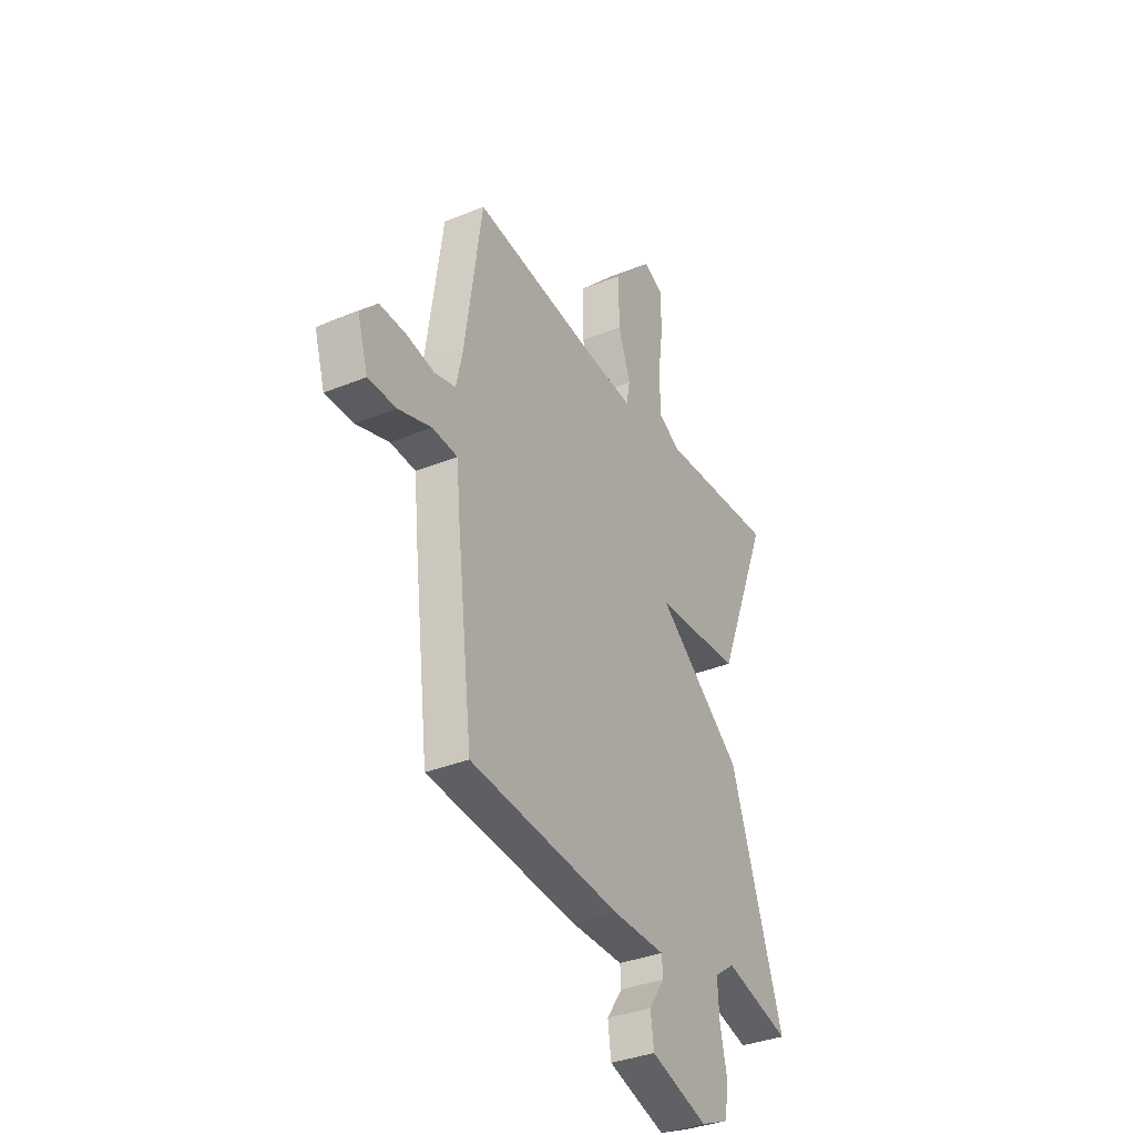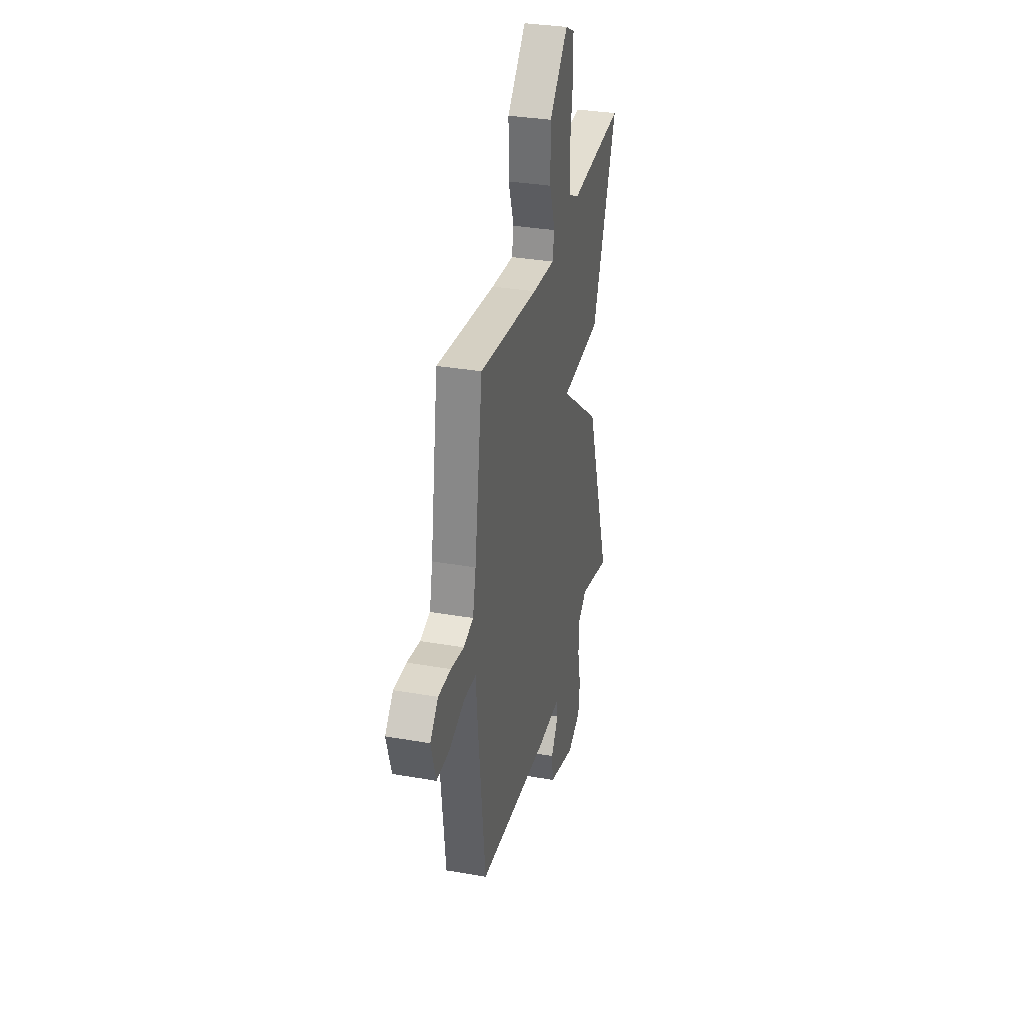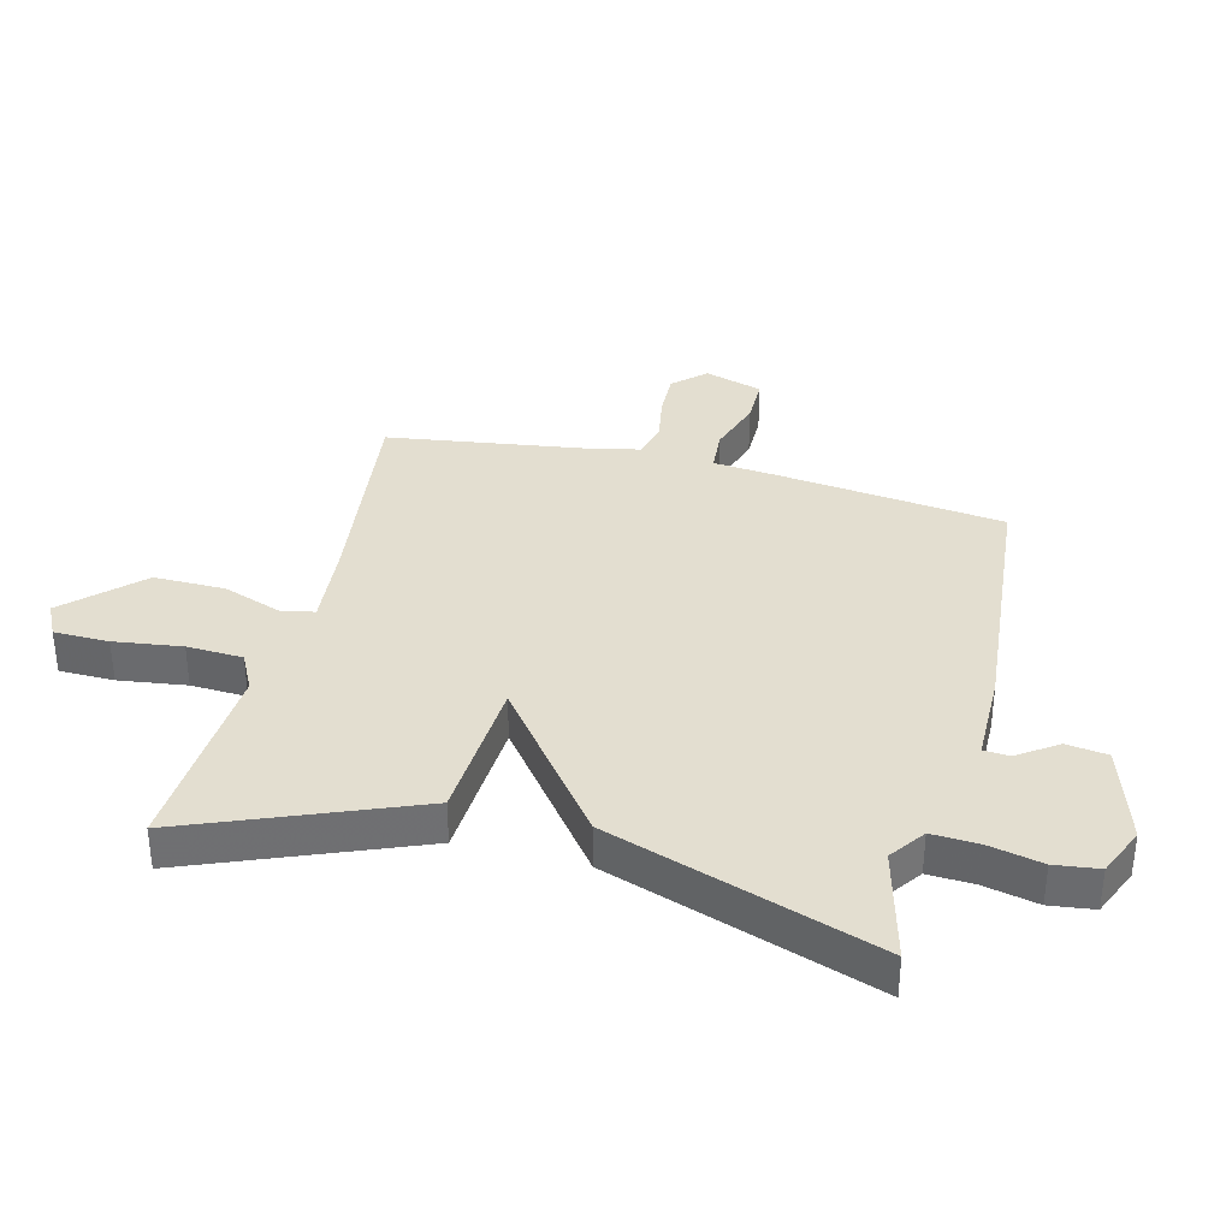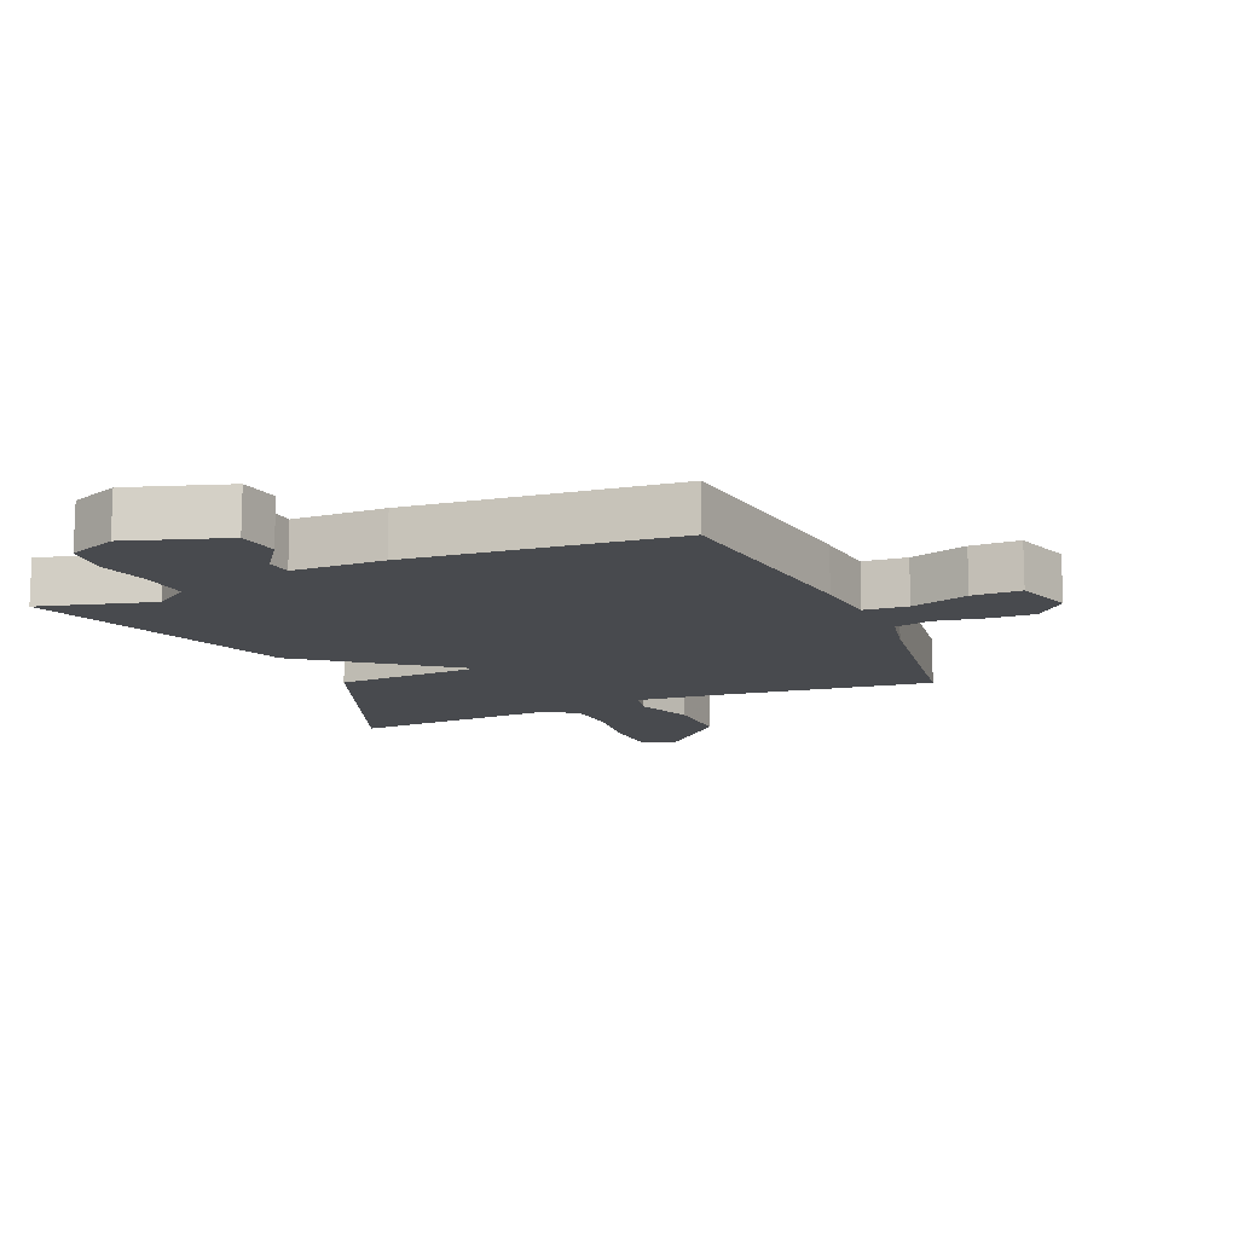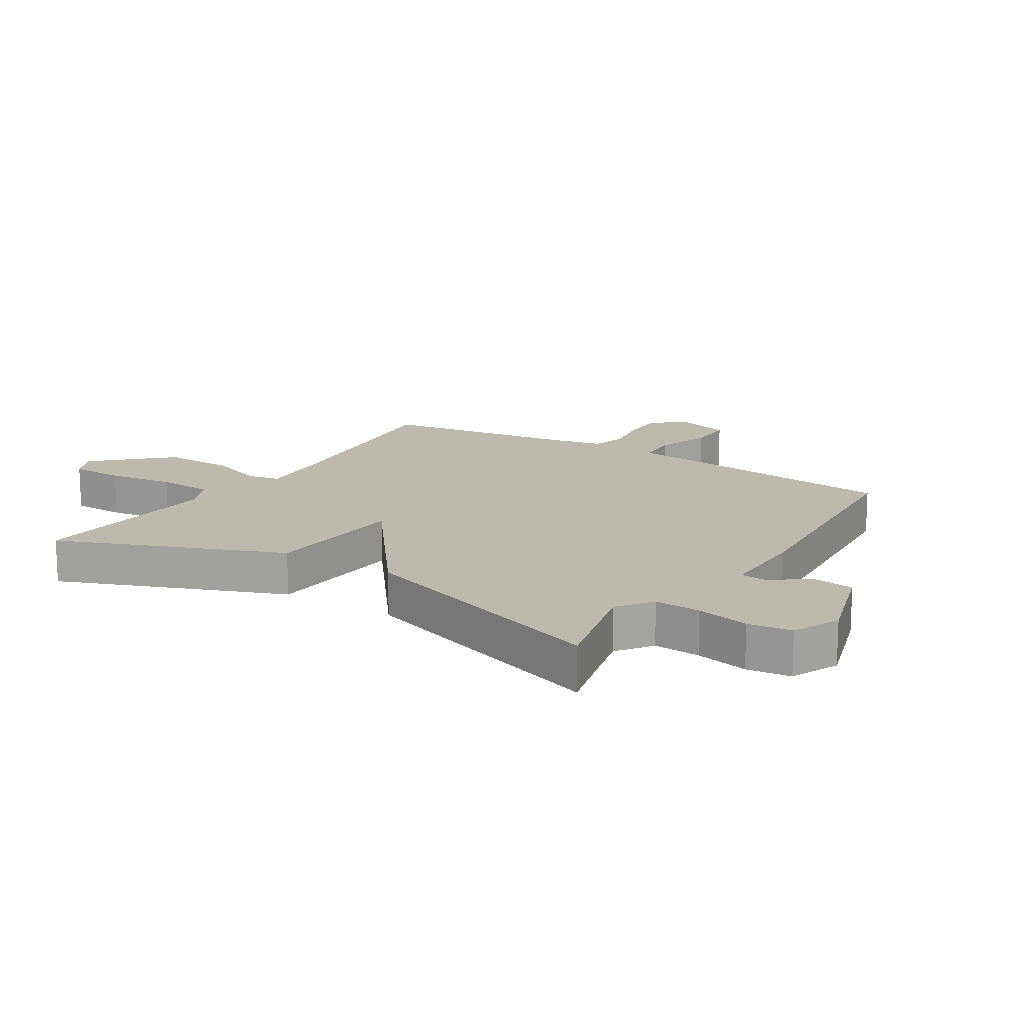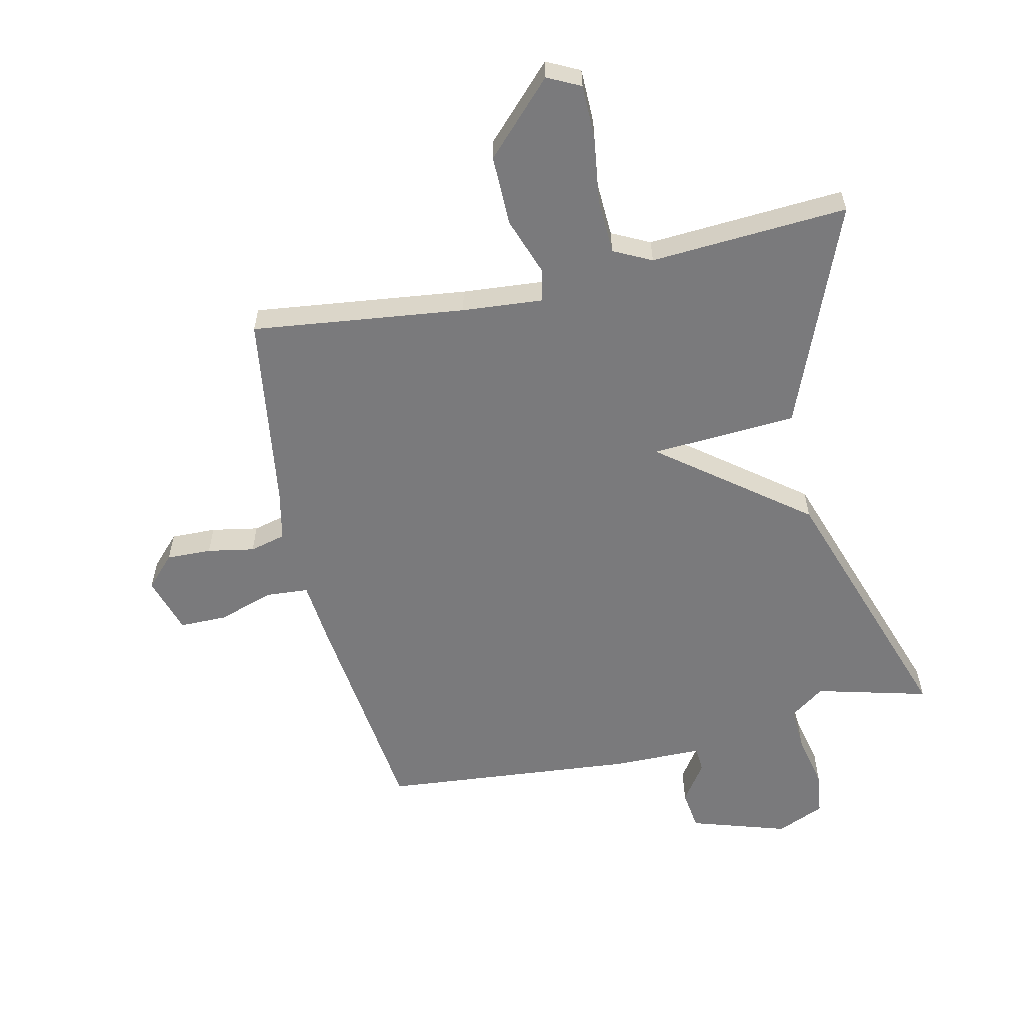
<metadata>
{"format":"obj","ext":"obj","renderer":"f3d","projection":"perspective","resolution":1024,"background":"white","views":[{"elev":-34.9,"azim":-61.4,"up":"+Z"},{"elev":32.8,"azim":-76.4,"up":"+Z"},{"elev":35.7,"azim":104.2,"up":"+Y"},{"elev":-12.9,"azim":-156.9,"up":"+Y"},{"elev":15.3,"azim":122.6,"up":"+Y"},{"elev":-58.2,"azim":12.6,"up":"+Y"}]}
</metadata>
<code>
v -0.5 0.07 -0.5
v -0.544 0.07 -0.131
v -0.554 0.07 -0.027
v -0.624 0.07 -0.022
v -0.716 0.07 -0.052
v -0.794 0.07 -0.052
v -0.823 0.07 0.043
v -0.775 0.07 0.094
v -0.701 0.07 0.092
v -0.624 0.07 0.078
v -0.565 0.07 0.093
v -0.547 0.07 0.177
v -0.5 0.07 0.5
v -0.15 0.07 0.458
v -0.017 0.07 0.447
v -0.006 0.07 0.5
v -0.04 0.07 0.596
v -0.041 0.07 0.712
v 0.07 0.07 0.827
v 0.124 0.07 0.8
v 0.125 0.07 0.711
v 0.11 0.07 0.601
v 0.114 0.07 0.51
v 0.176 0.07 0.479
v 0.5 0.07 0.5
v 0.353 0.07 0.134
v 0.114 0.07 0.119
v 0.353 0.07 -0.066
v 0.5 0.07 -0.5
v 0.316 0.07 -0.452
v 0.259 0.07 -0.493
v 0.263 0.07 -0.569
v 0.282 0.07 -0.656
v 0.273 0.07 -0.728
v 0.194 0.07 -0.762
v 0.035 0.07 -0.712
v 0.026 0.07 -0.645
v 0.07 0.07 -0.581
v 0.067 0.07 -0.539
v -0.08 0.07 -0.538
v -0.5 0 -0.5
v -0.544 0 -0.131
v -0.554 0 -0.027
v -0.624 0 -0.022
v -0.716 0 -0.052
v -0.794 0 -0.052
v -0.823 0 0.043
v -0.775 0 0.094
v -0.701 0 0.092
v -0.624 0 0.078
v -0.565 0 0.093
v -0.547 0 0.177
v -0.5 0 0.5
v -0.15 0 0.458
v -0.017 0 0.447
v -0.006 0 0.5
v -0.04 0 0.596
v -0.041 0 0.712
v 0.07 0 0.827
v 0.124 0 0.8
v 0.125 0 0.711
v 0.11 0 0.601
v 0.114 0 0.51
v 0.176 0 0.479
v 0.5 0 0.5
v 0.353 0 0.134
v 0.114 0 0.119
v 0.353 0 -0.066
v 0.5 0 -0.5
v 0.316 0 -0.452
v 0.259 0 -0.493
v 0.263 0 -0.569
v 0.282 0 -0.656
v 0.273 0 -0.728
v 0.194 0 -0.762
v 0.035 0 -0.712
v 0.026 0 -0.645
v 0.07 0 -0.581
v 0.067 0 -0.539
v -0.08 0 -0.538
f 1 2 3
f 40 1 3
f 39 40 3
f 36 37 38
f 35 36 38
f 34 35 38
f 33 34 38
f 32 33 38
f 31 32 38 39
f 30 31 39 3
f 29 30 3
f 28 29 3
f 27 28 3
f 24 25 26 27
f 27 3 4
f 24 27 4
f 23 24 4
f 20 21 22
f 19 20 22
f 18 19 22
f 17 18 22
f 16 17 22
f 15 16 22 23
f 12 13 14
f 11 12 14 15
f 8 9 10
f 7 8 10
f 6 7 10
f 5 6 10
f 4 5 10
f 4 10 11
f 4 11 15 23
f 43 42 41
f 43 41 80
f 43 80 79
f 78 77 76
f 78 76 75
f 78 75 74
f 78 74 73
f 78 73 72
f 79 78 72 71
f 43 79 71 70
f 43 70 69
f 43 69 68
f 43 68 67
f 67 66 65 64
f 44 43 67
f 44 67 64
f 44 64 63
f 62 61 60
f 62 60 59
f 62 59 58
f 62 58 57
f 62 57 56
f 63 62 56 55
f 54 53 52
f 55 54 52 51
f 50 49 48
f 50 48 47
f 50 47 46
f 50 46 45
f 50 45 44
f 51 50 44
f 63 55 51 44
f 1 41 42 2
f 2 42 43 3
f 3 43 44 4
f 4 44 45 5
f 5 45 46 6
f 6 46 47 7
f 7 47 48 8
f 8 48 49 9
f 9 49 50 10
f 10 50 51 11
f 11 51 52 12
f 12 52 53 13
f 13 53 54 14
f 14 54 55 15
f 15 55 56 16
f 16 56 57 17
f 17 57 58 18
f 18 58 59 19
f 19 59 60 20
f 20 60 61 21
f 21 61 62 22
f 22 62 63 23
f 23 63 64 24
f 24 64 65 25
f 25 65 66 26
f 26 66 67 27
f 27 67 68 28
f 28 68 69 29
f 29 69 70 30
f 30 70 71 31
f 31 71 72 32
f 32 72 73 33
f 33 73 74 34
f 34 74 75 35
f 35 75 76 36
f 36 76 77 37
f 37 77 78 38
f 38 78 79 39
f 39 79 80 40
f 40 80 41 1

</code>
